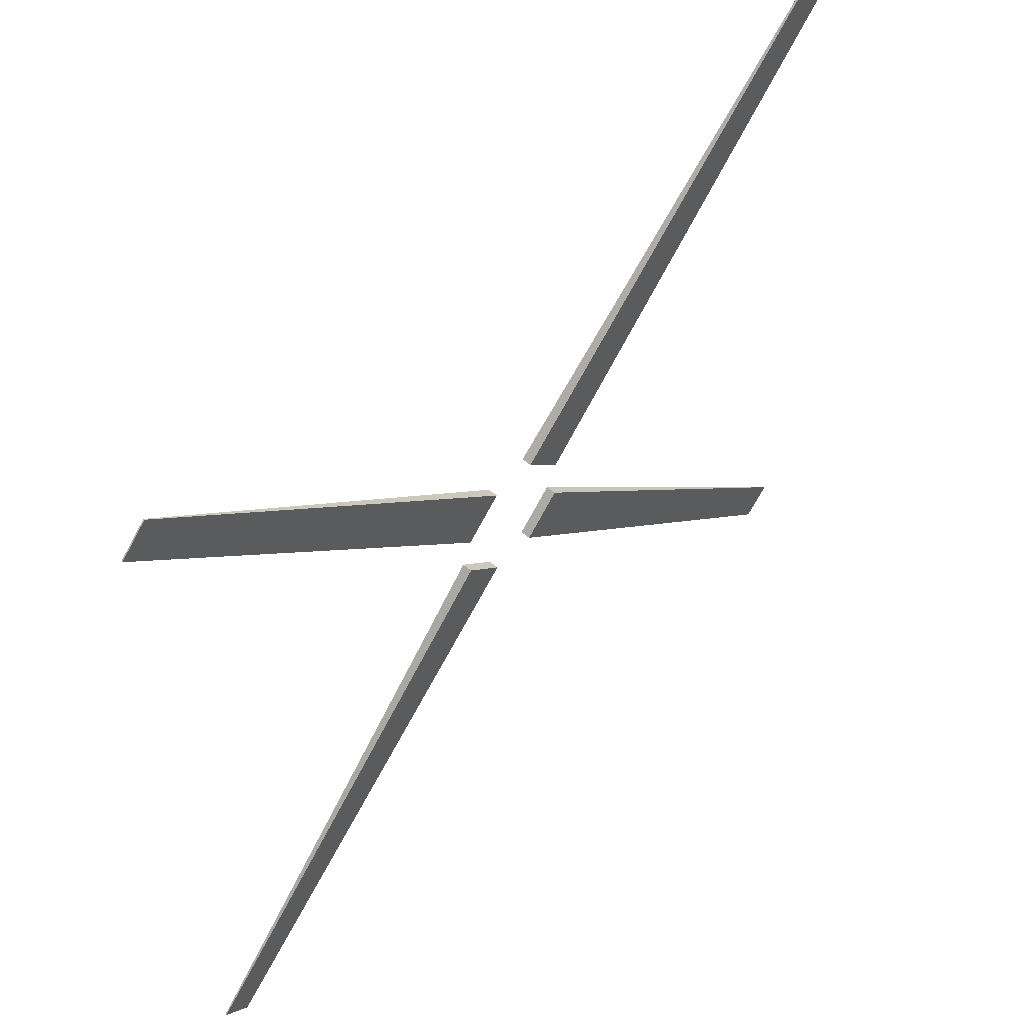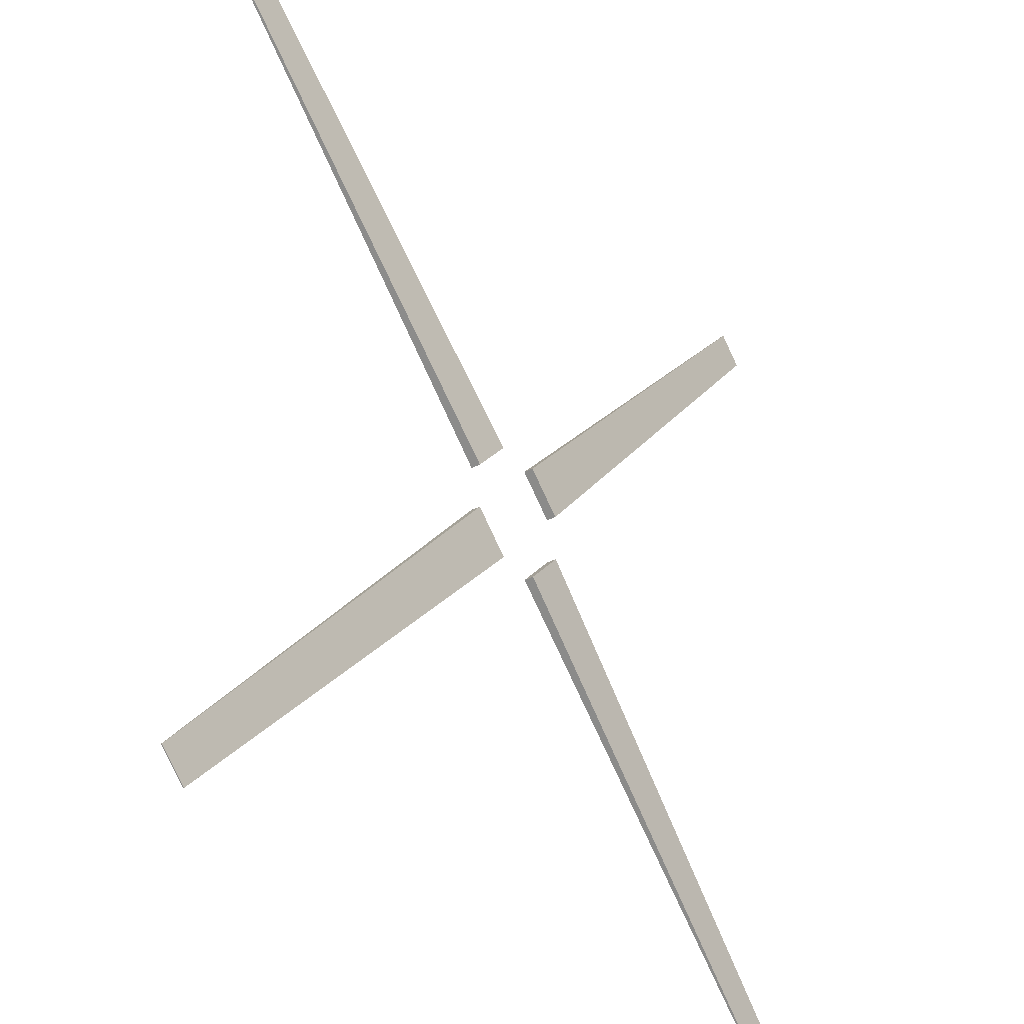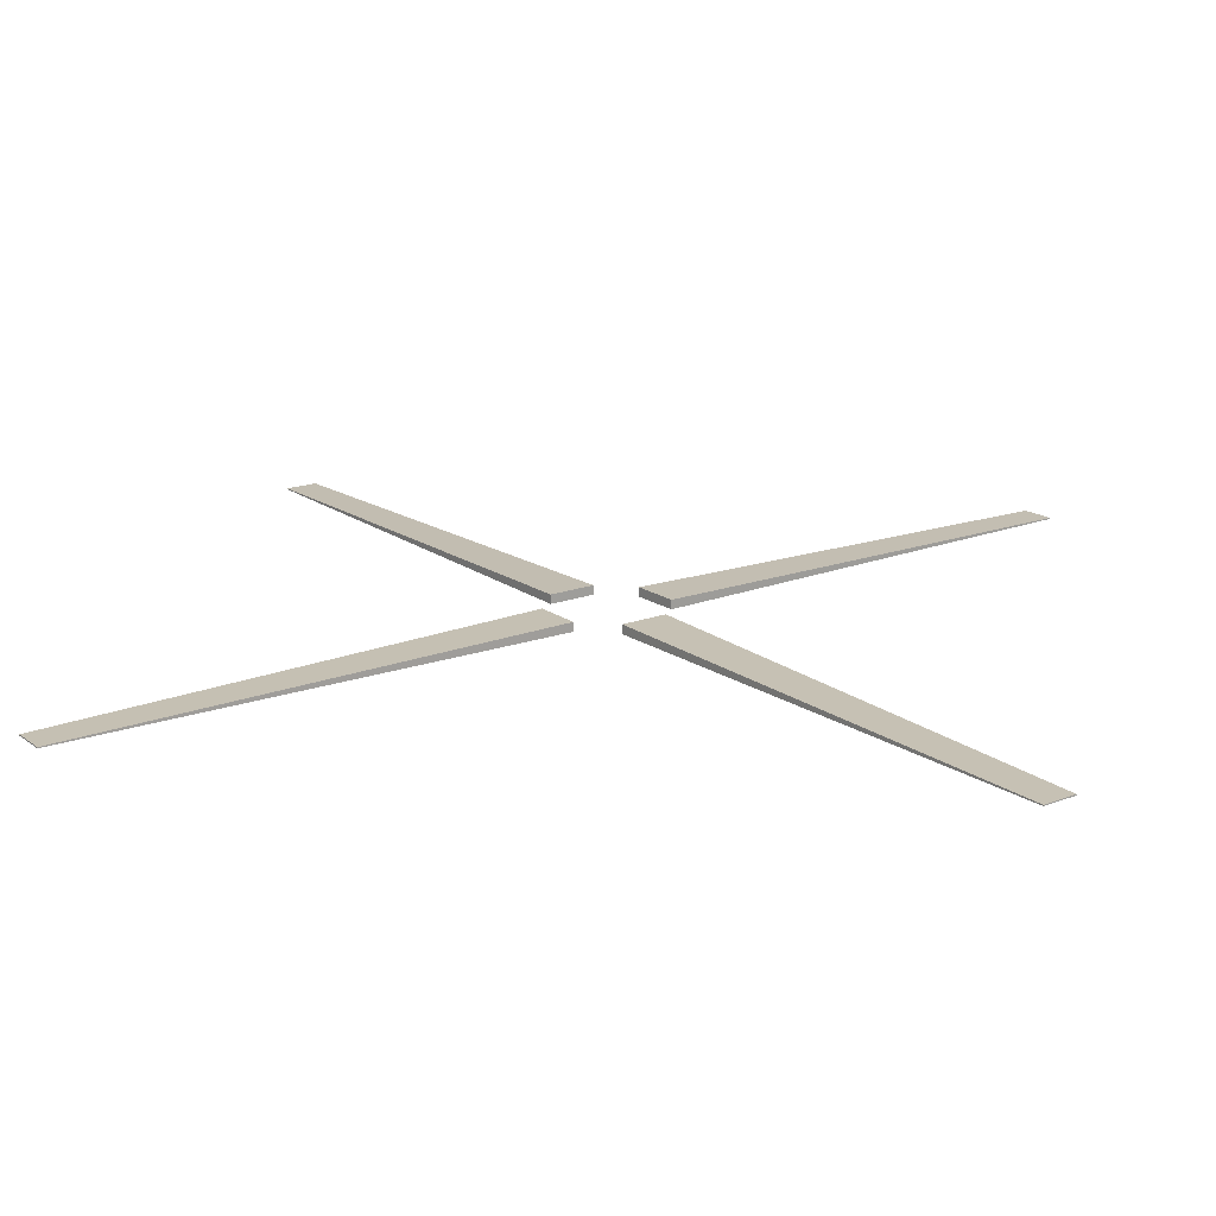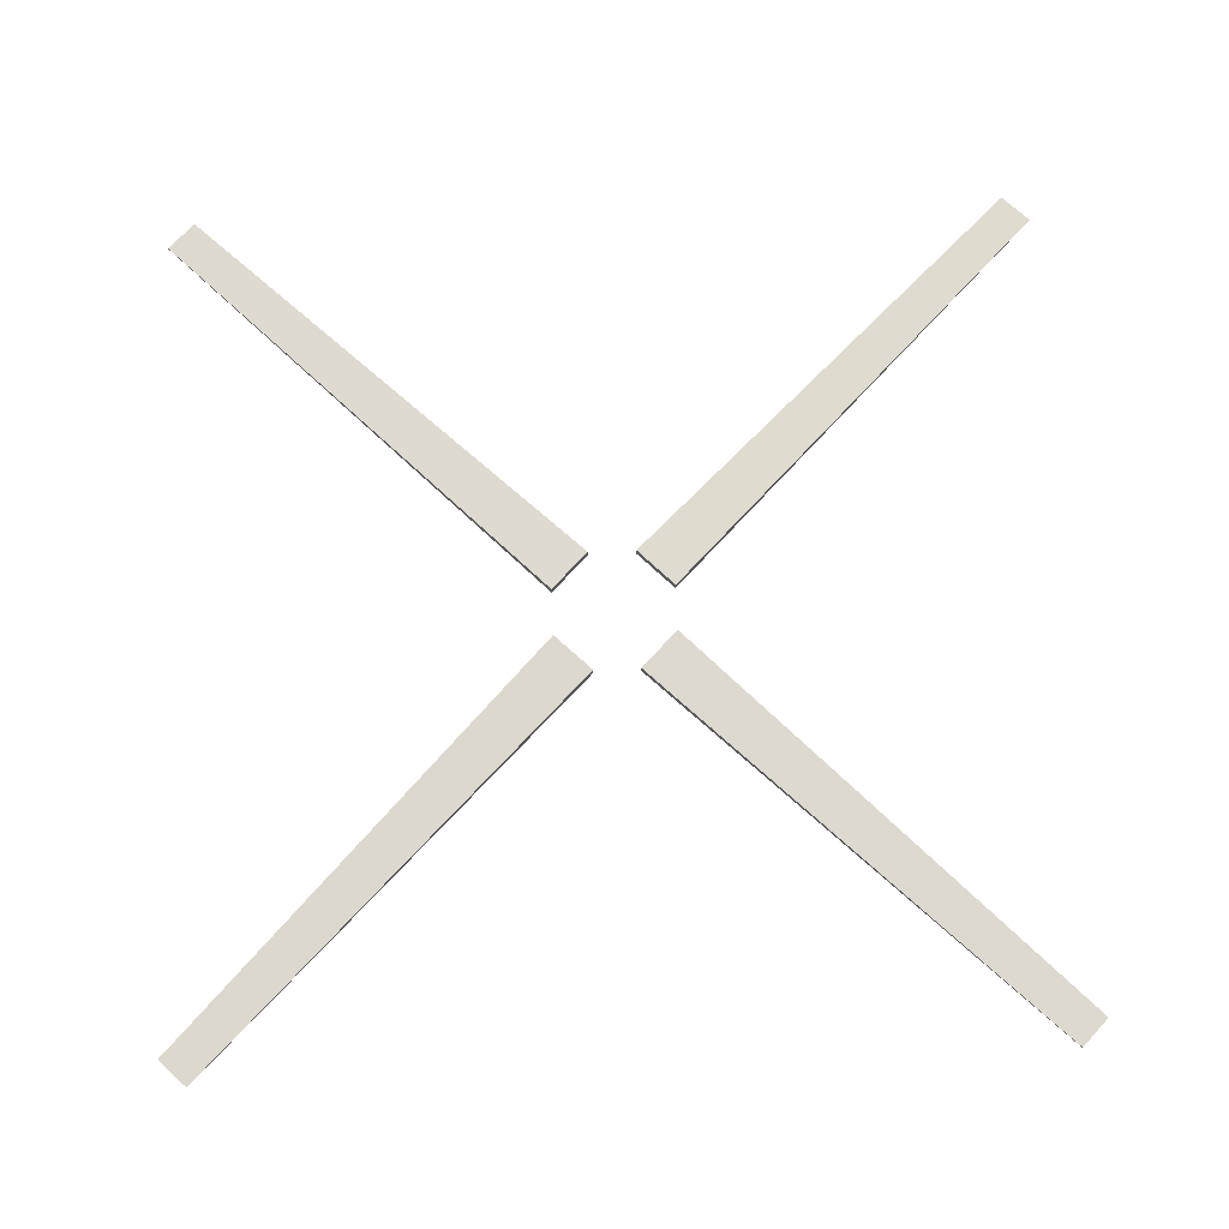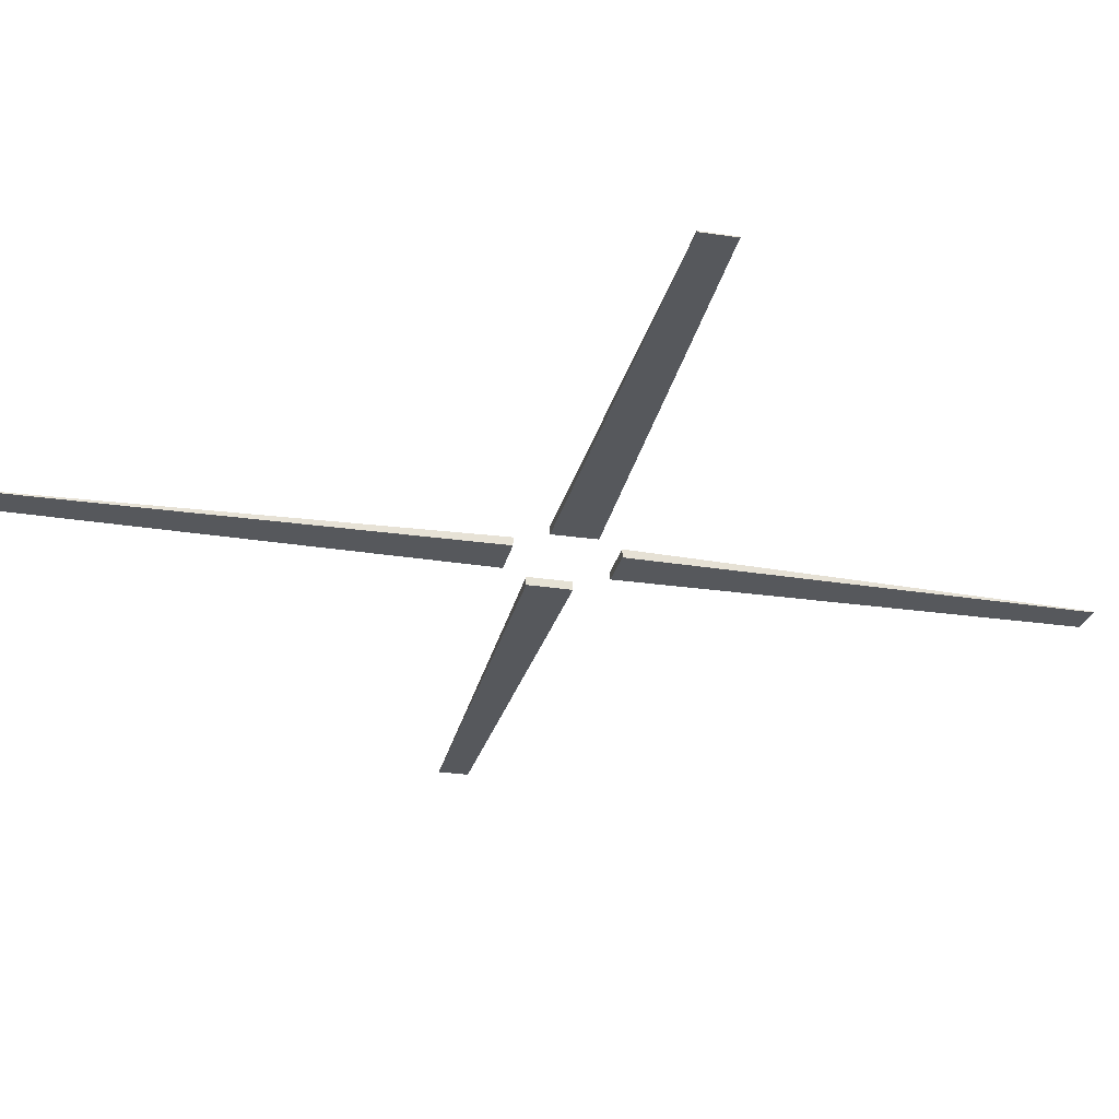
<metadata>
{"format":"obj","ext":"obj","renderer":"f3d","projection":"perspective","resolution":1024,"background":"white","views":[{"elev":55.4,"azim":-48.3,"up":"+Z"},{"elev":-31.4,"azim":126.7,"up":"+Z"},{"elev":17.7,"azim":-81.2,"up":"+Y"},{"elev":71.3,"azim":87.9,"up":"+Y"},{"elev":-27.8,"azim":-147.8,"up":"+Y"}]}
</metadata>
<code>
o rotor
v 0.08097 0.3881 0.2019
v 1.4 0.3881 1.457
v 0.2037 0.3881 0.07638
v 1.488 0.3881 1.367
v 0.2037 0.4213 0.07638
v 0.08097 0.4213 0.2019
v 1.4 0.3919 1.457
v 1.488 0.3919 1.367
v 0.2025 0.3881 -0.07859
v 1.468 0.3881 -1.388
v 0.07792 0.3881 -0.2023
v 1.378 0.3881 -1.477
v 0.07792 0.4213 -0.2023
v 0.2025 0.4213 -0.07859
v 1.468 0.3919 -1.388
v 1.378 0.3919 -1.477
v -0.07655 0.3881 -0.2025
v -1.373 0.3881 -1.481
v -0.2015 0.3881 -0.07911
v -1.463 0.3881 -1.392
v -0.2015 0.4213 -0.07911
v -0.07655 0.4213 -0.2025
v -1.373 0.3919 -1.481
v -1.463 0.3919 -1.392
v -0.2015 0.3881 0.08005
v -1.463 0.3881 1.393
v -0.07647 0.3881 0.2034
v -1.373 0.3881 1.482
v -0.07647 0.4213 0.2034
v -0.2015 0.4213 0.08005
v -1.463 0.3919 1.393
v -1.373 0.3919 1.482
f 3 2 1
f 7 5 6
f 4 7 2
f 1 5 3
f 3 8 4
f 1 7 6
f 9 12 10
f 14 16 13
f 12 15 10
f 9 13 11
f 11 16 12
f 9 15 14
f 17 20 18
f 23 21 22
f 20 23 18
f 17 21 19
f 19 24 20
f 17 23 22
f 25 28 26
f 31 29 30
f 28 31 26
f 25 29 27
f 27 32 28
f 25 31 30
f 3 4 2
f 7 8 5
f 4 8 7
f 1 6 5
f 3 5 8
f 1 2 7
f 9 11 12
f 14 15 16
f 12 16 15
f 9 14 13
f 11 13 16
f 9 10 15
f 17 19 20
f 23 24 21
f 20 24 23
f 17 22 21
f 19 21 24
f 17 18 23
f 25 27 28
f 31 32 29
f 28 32 31
f 25 30 29
f 27 29 32
f 25 26 31

</code>
